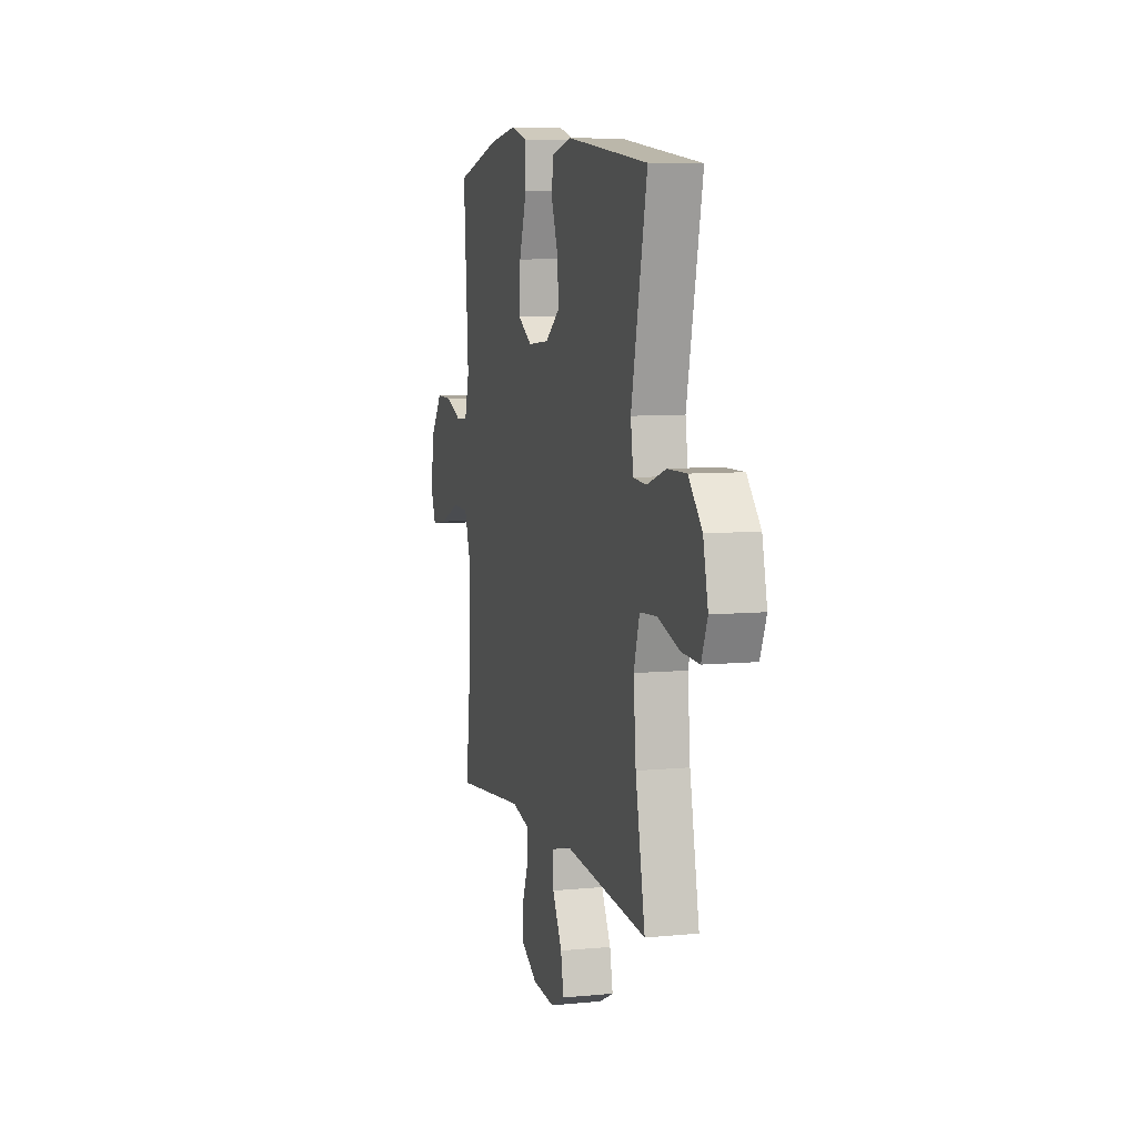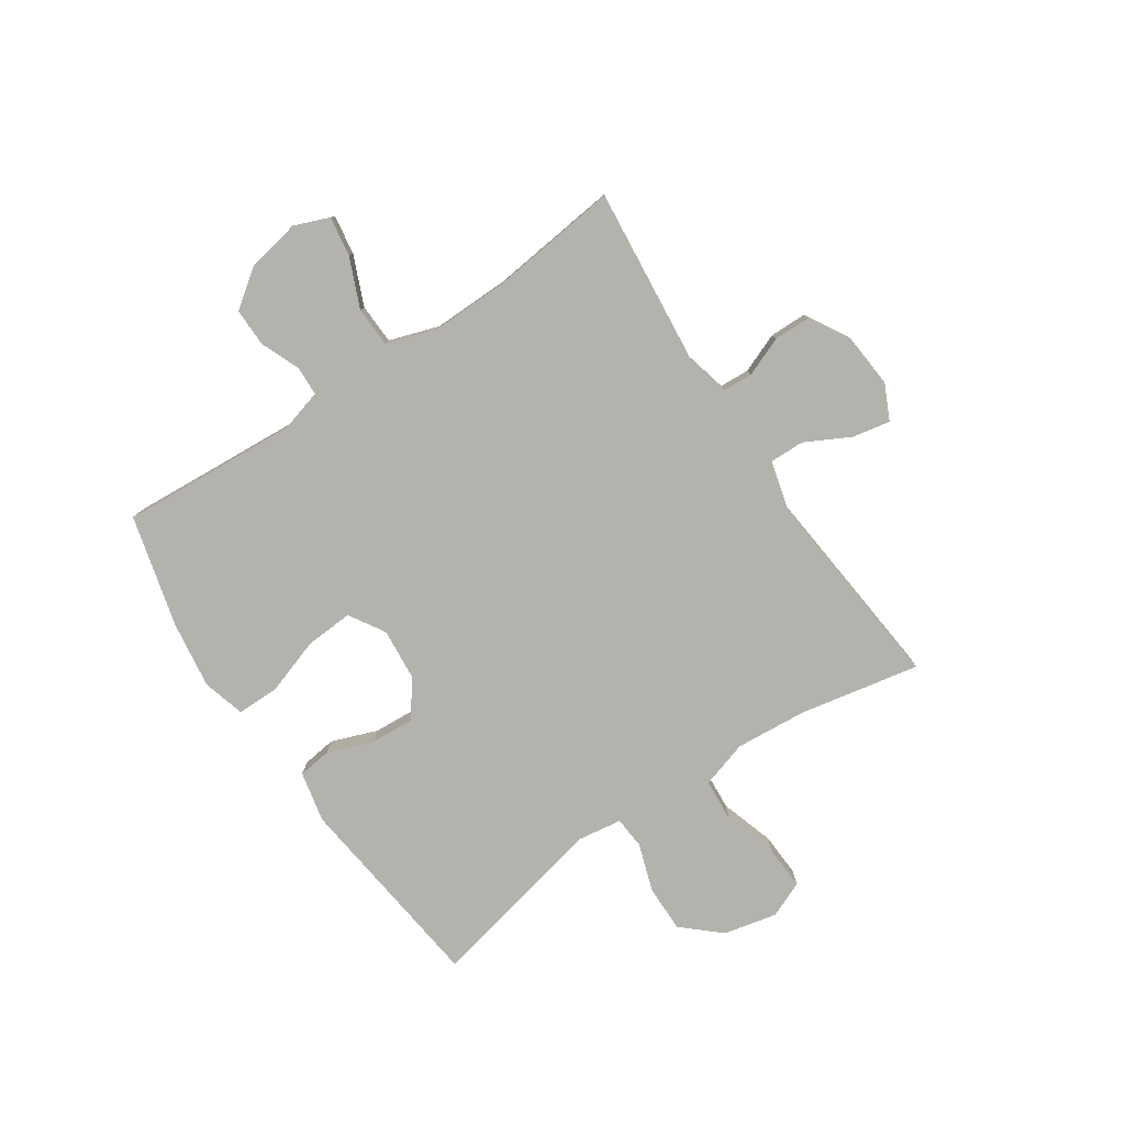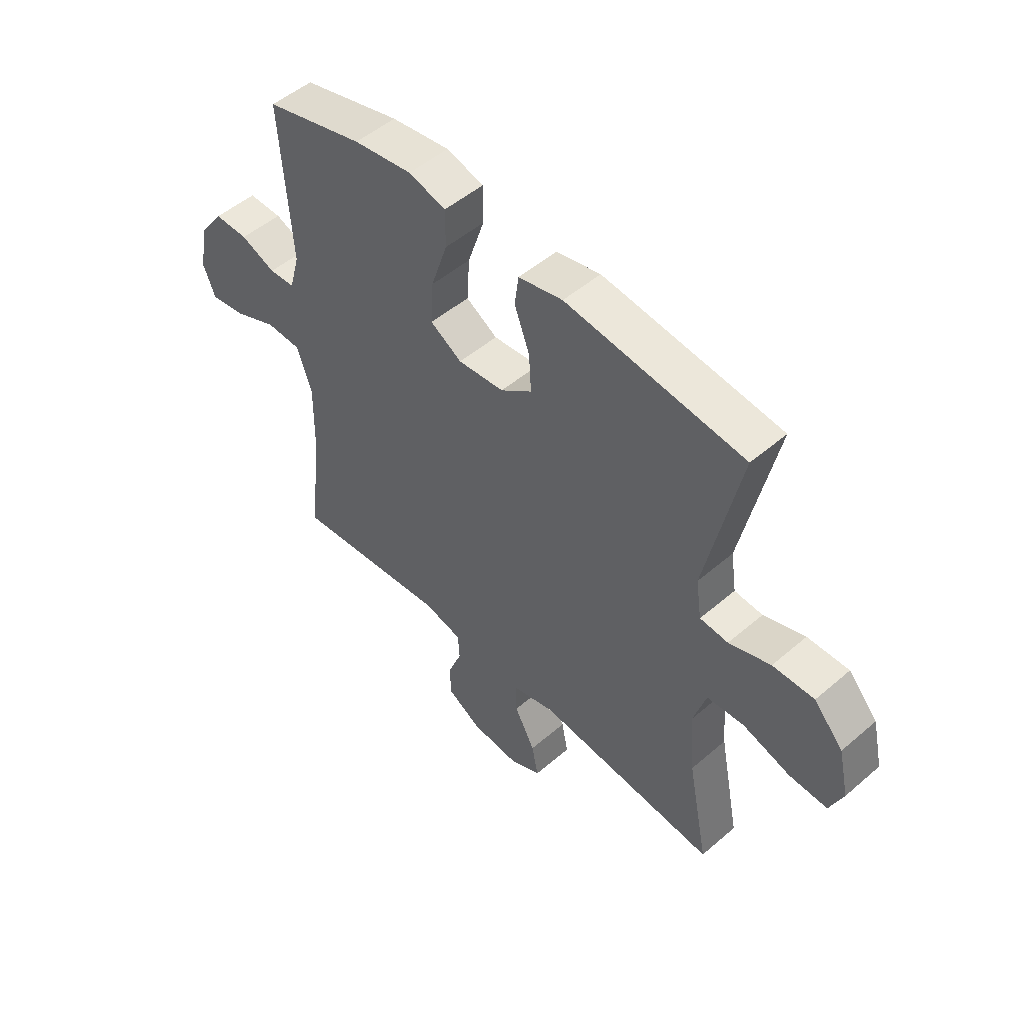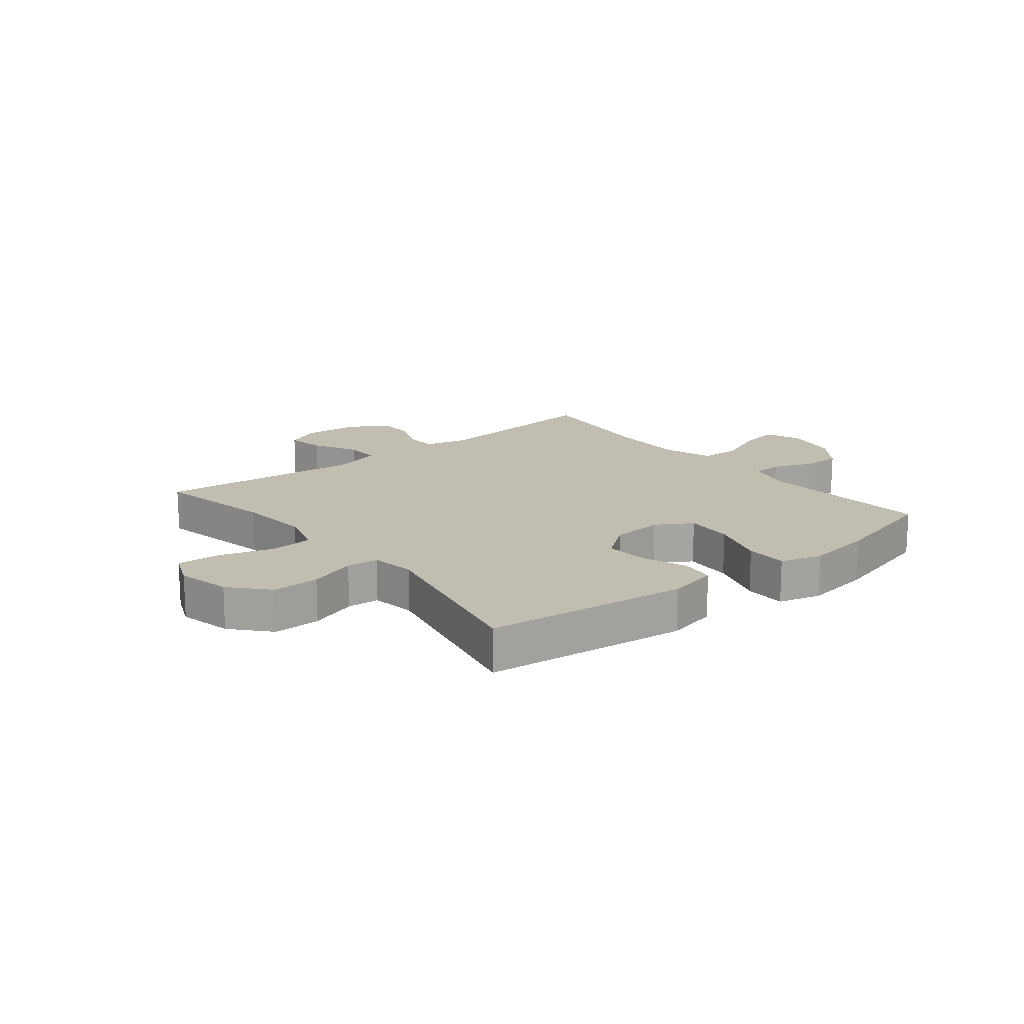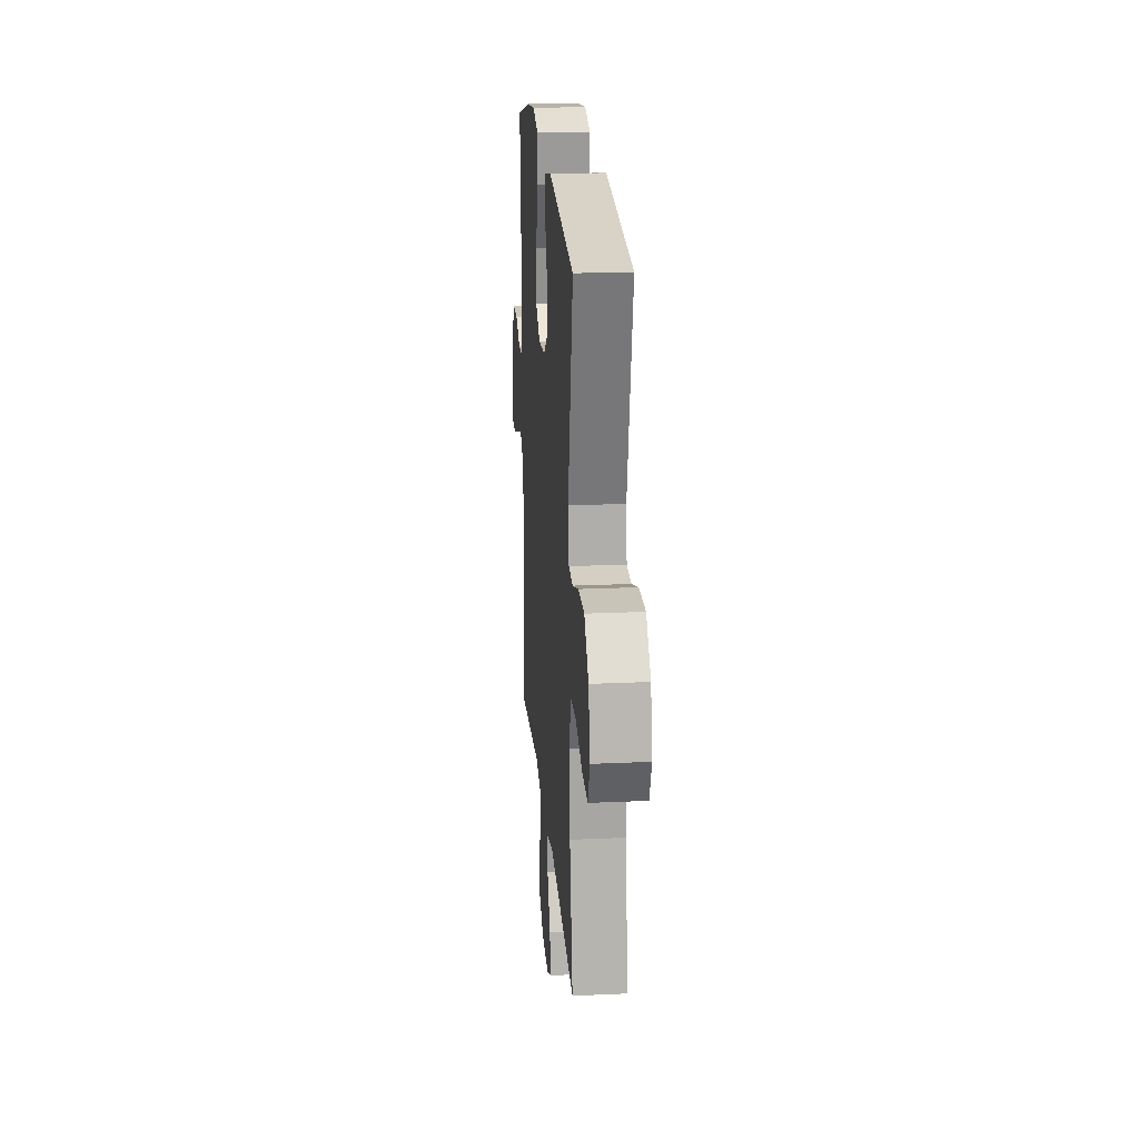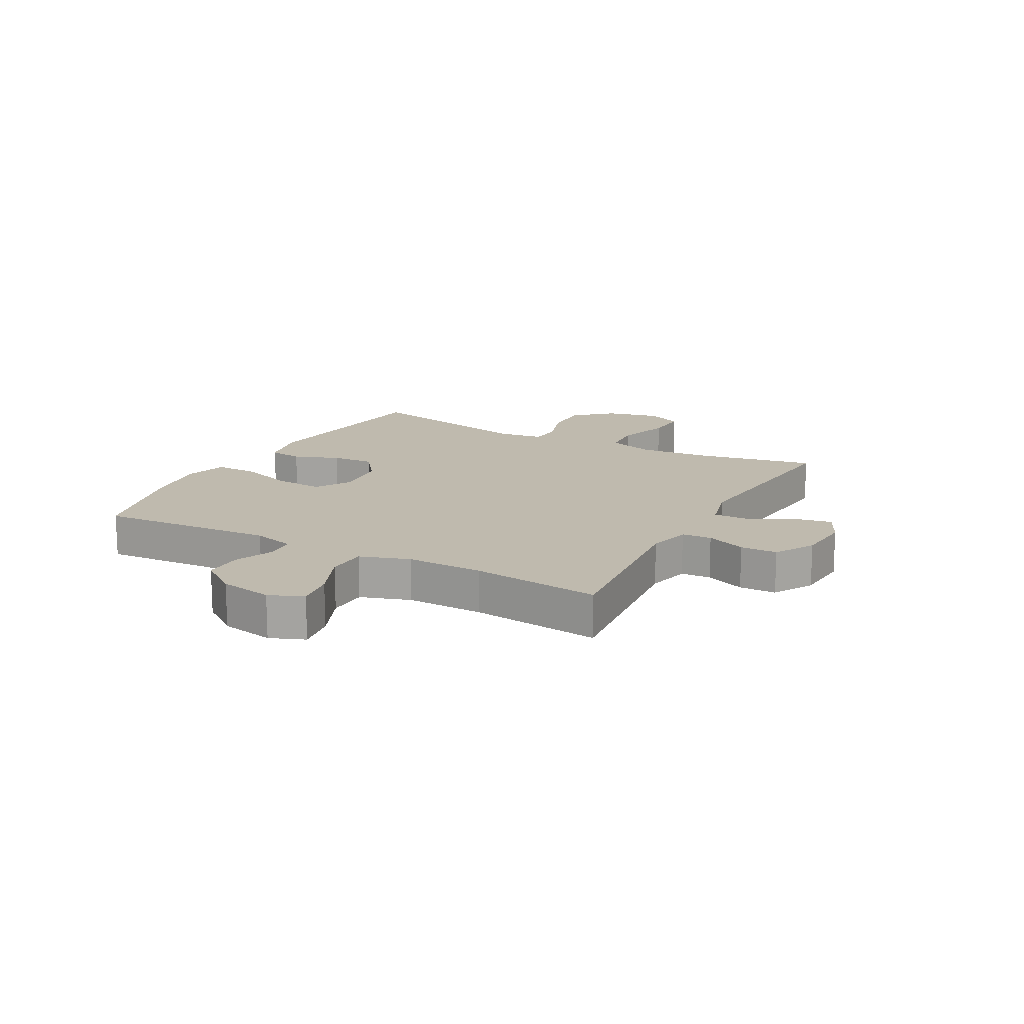
<metadata>
{"format":"obj","ext":"obj","renderer":"f3d","projection":"perspective","resolution":1024,"background":"white","views":[{"elev":7.4,"azim":-105.6,"up":"+Z"},{"elev":-79.5,"azim":124.0,"up":"+Y"},{"elev":50.4,"azim":-133.3,"up":"+Z"},{"elev":16.7,"azim":-38.8,"up":"+Y"},{"elev":21.0,"azim":-94.7,"up":"+Z"},{"elev":15.7,"azim":118.5,"up":"+Y"}]}
</metadata>
<code>
o path4074
v 0.4667 0.0375 -0.253
v 0.4649 0.0375 -0.1152
v 0.4945 0.0375 -0.02612
v 0.5665 0.0375 -0.02361
v 0.6552 0.0375 -0.06141
v 0.7255 0.0375 -0.07228
v 0.7503 0.0375 -0.01031
v 0.7327 0.0375 0.08495
v 0.6833 0.0375 0.1526
v 0.6144 0.0375 0.152
v 0.544 0.0375 0.123
v 0.4915 0.0375 0.1257
v 0.4708 0.0375 0.202
v 0.4928 0.0375 0.5177
v 0.2926 0.0375 0.5701
v 0.1736 0.0375 0.5872
v 0.09784 0.0375 0.5661
v 0.09788 0.0375 0.4909
v 0.1312 0.0375 0.3904
v 0.1364 0.0375 0.3047
v 0.07241 0.0375 0.2659
v -0.02137 0.0375 0.2743
v -0.08527 0.0375 0.3223
v -0.08024 0.0375 0.399
v -0.04963 0.0375 0.4808
v -0.05739 0.0375 0.541
v -0.1474 0.0375 0.5607
v -0.5091 0.0375 0.5177
v -0.4395 0.0375 0.1942
v -0.4512 0.0375 0.1151
v -0.5087 0.0375 0.1106
v -0.5932 0.0375 0.139
v -0.6775 0.0375 0.1402
v -0.7371 0.0375 0.07381
v -0.7587 0.0375 -0.02126
v -0.7318 0.0375 -0.08626
v -0.654 0.0375 -0.08259
v -0.5572 0.0375 -0.05235
v -0.4814 0.0375 -0.05782
v -0.456 0.0375 -0.1419
v -0.4668 0.0375 -0.2701
v -0.5091 0.0375 -0.484
v -0.1411 0.0375 -0.4483
v -0.05425 0.0375 -0.4711
v -0.0557 0.0375 -0.5334
v -0.09764 0.0375 -0.6133
v -0.1108 0.0375 -0.6803
v -0.04802 0.0375 -0.7103
v 0.05007 0.0375 -0.7021
v 0.1207 0.0375 -0.661
v 0.1219 0.0375 -0.5949
v 0.0937 0.0375 -0.5239
v 0.0971 0.0375 -0.4707
v 0.1744 0.0375 -0.452
v 0.4928 0.0375 -0.484
v 0.4667 -0.0375 -0.253
v 0.4649 -0.0375 -0.1152
v 0.4945 -0.0375 -0.02612
v 0.5665 -0.0375 -0.02361
v 0.6552 -0.0375 -0.06141
v 0.7255 -0.0375 -0.07228
v 0.7503 -0.0375 -0.01031
v 0.7327 -0.0375 0.08495
v 0.6833 -0.0375 0.1526
v 0.6144 -0.0375 0.152
v 0.544 -0.0375 0.123
v 0.4915 -0.0375 0.1257
v 0.4708 -0.0375 0.202
v 0.4928 -0.0375 0.5177
v 0.2926 -0.0375 0.5701
v 0.1736 -0.0375 0.5872
v 0.09784 -0.0375 0.5661
v 0.09788 -0.0375 0.4909
v 0.1312 -0.0375 0.3904
v 0.1364 -0.0375 0.3047
v 0.07241 -0.0375 0.2659
v -0.02137 -0.0375 0.2743
v -0.08527 -0.0375 0.3223
v -0.08024 -0.0375 0.399
v -0.04963 -0.0375 0.4808
v -0.05739 -0.0375 0.541
v -0.1474 -0.0375 0.5607
v -0.5091 -0.0375 0.5177
v -0.4395 -0.0375 0.1942
v -0.4512 -0.0375 0.1151
v -0.5087 -0.0375 0.1106
v -0.5932 -0.0375 0.139
v -0.6775 -0.0375 0.1402
v -0.7371 -0.0375 0.07381
v -0.7587 -0.0375 -0.02126
v -0.7318 -0.0375 -0.08626
v -0.654 -0.0375 -0.08259
v -0.5572 -0.0375 -0.05235
v -0.4814 -0.0375 -0.05782
v -0.456 -0.0375 -0.1419
v -0.4668 -0.0375 -0.2701
v -0.5091 -0.0375 -0.484
v -0.1411 -0.0375 -0.4483
v -0.05425 -0.0375 -0.4711
v -0.0557 -0.0375 -0.5334
v -0.09764 -0.0375 -0.6133
v -0.1108 -0.0375 -0.6803
v -0.04802 -0.0375 -0.7103
v 0.05007 -0.0375 -0.7021
v 0.1207 -0.0375 -0.661
v 0.1219 -0.0375 -0.5949
v 0.0937 -0.0375 -0.5239
v 0.0971 -0.0375 -0.4707
v 0.1744 -0.0375 -0.452
v 0.4928 -0.0375 -0.484
v 0.2926 0.0375 0.5701
v 0.1736 0.0375 0.5872
v 0.09784 0.0375 0.5661
v 0.09784 0.0375 0.5661
v 0.09788 0.0375 0.4909
v -0.05739 0.0375 0.541
v -0.05739 0.0375 0.541
v -0.1474 0.0375 0.5607
v 0.4928 0.0375 0.5177
v 0.4928 0.0375 0.5177
v -0.04963 0.0375 0.4808
v -0.5091 0.0375 0.5177
v -0.5091 0.0375 0.5177
v 0.1312 0.0375 0.3904
v -0.08024 0.0375 0.399
v -0.08527 0.0375 0.3223
v 0.1364 0.0375 0.3047
v 0.1364 0.0375 0.3047
v -0.02137 0.0375 0.2743
v 0.4708 0.0375 0.202
v -0.4395 0.0375 0.1942
v 0.07241 0.0375 0.2659
v 0.4915 0.0375 0.1257
v 0.4915 0.0375 0.1257
v -0.4512 0.0375 0.1151
v -0.4512 0.0375 0.1151
v 0.7327 0.0375 0.08495
v 0.6833 0.0375 0.1526
v 0.6144 0.0375 0.152
v 0.544 0.0375 0.123
v -0.5932 0.0375 0.139
v -0.6775 0.0375 0.1402
v -0.7371 0.0375 0.07381
v -0.5087 0.0375 0.1106
v 0.7503 0.0375 -0.01031
v -0.7587 0.0375 -0.02126
v 0.7255 0.0375 -0.07228
v 0.7255 0.0375 -0.07228
v -0.7318 0.0375 -0.08626
v -0.7318 0.0375 -0.08626
v 0.6552 0.0375 -0.06141
v 0.5665 0.0375 -0.02361
v 0.4945 0.0375 -0.02612
v 0.4945 0.0375 -0.02612
v 0.4649 0.0375 -0.1152
v -0.5572 0.0375 -0.05235
v -0.4814 0.0375 -0.05782
v -0.4814 0.0375 -0.05782
v -0.654 0.0375 -0.08259
v -0.456 0.0375 -0.1419
v 0.4667 0.0375 -0.253
v -0.4668 0.0375 -0.2701
v -0.1411 0.0375 -0.4483
v -0.05425 0.0375 -0.4711
v -0.05425 0.0375 -0.4711
v 0.0971 0.0375 -0.4707
v 0.0971 0.0375 -0.4707
v 0.1744 0.0375 -0.452
v 0.4928 0.0375 -0.484
v 0.4928 0.0375 -0.484
v -0.5091 0.0375 -0.484
v -0.5091 0.0375 -0.484
v 0.0937 0.0375 -0.5239
v -0.0557 0.0375 -0.5334
v 0.1219 0.0375 -0.5949
v -0.09764 0.0375 -0.6133
v 0.1207 0.0375 -0.661
v -0.1108 0.0375 -0.6803
v -0.1108 0.0375 -0.6803
v 0.05007 0.0375 -0.7021
v -0.04802 0.0375 -0.7103
v 0.2926 -0.0375 0.5701
v 0.1736 -0.0375 0.5872
v 0.09784 -0.0375 0.5661
v 0.09784 -0.0375 0.5661
v 0.09788 -0.0375 0.4909
v -0.05739 -0.0375 0.541
v -0.05739 -0.0375 0.541
v -0.1474 -0.0375 0.5607
v 0.4928 -0.0375 0.5177
v 0.4928 -0.0375 0.5177
v -0.04963 -0.0375 0.4808
v -0.5091 -0.0375 0.5177
v -0.5091 -0.0375 0.5177
v 0.1312 -0.0375 0.3904
v -0.08024 -0.0375 0.399
v -0.08527 -0.0375 0.3223
v 0.1364 -0.0375 0.3047
v 0.1364 -0.0375 0.3047
v -0.02137 -0.0375 0.2743
v 0.4708 -0.0375 0.202
v -0.4395 -0.0375 0.1942
v 0.07241 -0.0375 0.2659
v 0.4915 -0.0375 0.1257
v 0.4915 -0.0375 0.1257
v -0.4512 -0.0375 0.1151
v -0.4512 -0.0375 0.1151
v 0.7327 -0.0375 0.08495
v 0.6833 -0.0375 0.1526
v 0.6144 -0.0375 0.152
v 0.544 -0.0375 0.123
v -0.5932 -0.0375 0.139
v -0.6775 -0.0375 0.1402
v -0.7371 -0.0375 0.07381
v -0.5087 -0.0375 0.1106
v 0.7503 -0.0375 -0.01031
v -0.7587 -0.0375 -0.02126
v 0.7255 -0.0375 -0.07228
v 0.7255 -0.0375 -0.07228
v -0.7318 -0.0375 -0.08626
v -0.7318 -0.0375 -0.08626
v 0.6552 -0.0375 -0.06141
v 0.5665 -0.0375 -0.02361
v 0.4945 -0.0375 -0.02612
v 0.4945 -0.0375 -0.02612
v 0.4649 -0.0375 -0.1152
v -0.5572 -0.0375 -0.05235
v -0.4814 -0.0375 -0.05782
v -0.4814 -0.0375 -0.05782
v -0.654 -0.0375 -0.08259
v -0.456 -0.0375 -0.1419
v 0.4667 -0.0375 -0.253
v -0.4668 -0.0375 -0.2701
v -0.1411 -0.0375 -0.4483
v -0.05425 -0.0375 -0.4711
v -0.05425 -0.0375 -0.4711
v 0.0971 -0.0375 -0.4707
v 0.0971 -0.0375 -0.4707
v 0.1744 -0.0375 -0.452
v 0.4928 -0.0375 -0.484
v 0.4928 -0.0375 -0.484
v -0.5091 -0.0375 -0.484
v -0.5091 -0.0375 -0.484
v 0.0937 -0.0375 -0.5239
v -0.0557 -0.0375 -0.5334
v 0.1219 -0.0375 -0.5949
v -0.09764 -0.0375 -0.6133
v 0.1207 -0.0375 -0.661
v -0.1108 -0.0375 -0.6803
v -0.1108 -0.0375 -0.6803
v 0.05007 -0.0375 -0.7021
v -0.04802 -0.0375 -0.7103
f 248 246 251
f 246 245 251
f 247 251 245
f 201 198 204
f 223 211 224
f 216 208 222
f 223 208 210
f 206 197 202
f 237 235 244
f 226 203 239
f 222 208 223
f 224 204 203
f 237 203 235
f 195 198 201
f 214 212 213
f 231 206 228
f 196 192 189
f 182 195 201
f 228 215 227
f 182 201 190
f 232 239 240
f 202 197 196
f 211 204 224
f 189 192 187
f 230 214 217
f 195 183 186
f 232 226 239
f 230 217 220
f 193 196 189
f 184 186 183
f 234 200 231
f 227 214 230
f 183 195 182
f 203 204 198
f 211 223 210
f 200 206 231
f 209 210 208
f 218 216 222
f 215 212 227
f 251 247 252
f 228 206 215
f 239 203 237
f 245 244 235
f 203 200 234
f 234 233 242
f 227 212 214
f 202 196 193
f 197 206 200
f 235 203 234
f 224 203 226
f 234 231 233
f 252 247 249
f 244 245 246
f 15 16 71 70
f 16 114 185 71
f 17 18 73 72
f 117 27 82 188
f 120 15 70 191
f 25 26 81 80
f 27 123 194 82
f 18 19 74 73
f 24 25 80 79
f 23 24 79 78
f 19 128 199 74
f 22 23 78 77
f 13 14 69 68
f 28 29 84 83
f 20 21 76 75
f 21 22 77 76
f 134 13 68 205
f 29 136 207 84
f 8 9 64 63
f 9 10 65 64
f 10 11 66 65
f 32 33 88 87
f 33 34 89 88
f 31 32 87 86
f 11 12 67 66
f 30 31 86 85
f 7 8 63 62
f 34 35 90 89
f 148 7 62 219
f 35 150 221 90
f 5 6 61 60
f 4 5 60 59
f 154 4 59 225
f 2 3 58 57
f 38 158 229 93
f 37 38 93 92
f 36 37 92 91
f 39 40 95 94
f 1 2 57 56
f 40 41 96 95
f 43 165 236 98
f 167 54 109 238
f 170 1 56 241
f 172 43 98 243
f 41 42 97 96
f 52 53 108 107
f 44 45 100 99
f 54 55 110 109
f 51 52 107 106
f 45 46 101 100
f 50 51 106 105
f 46 179 250 101
f 49 50 105 104
f 48 49 104 103
f 47 48 103 102
f 177 180 175
f 175 180 174
f 176 174 180
f 130 133 127
f 152 153 140
f 145 151 137
f 152 139 137
f 135 131 126
f 166 173 164
f 155 168 132
f 151 152 137
f 153 132 133
f 166 164 132
f 124 130 127
f 143 142 141
f 160 157 135
f 125 118 121
f 111 130 124
f 157 156 144
f 111 119 130
f 161 169 168
f 131 125 126
f 140 153 133
f 118 116 121
f 159 146 143
f 124 115 112
f 161 168 155
f 159 149 146
f 122 118 125
f 113 112 115
f 163 160 129
f 156 159 143
f 112 111 124
f 132 127 133
f 140 139 152
f 129 160 135
f 138 137 139
f 147 151 145
f 144 156 141
f 180 181 176
f 157 144 135
f 168 166 132
f 174 164 173
f 132 163 129
f 163 171 162
f 156 143 141
f 131 122 125
f 126 129 135
f 164 163 132
f 153 155 132
f 163 162 160
f 181 178 176
f 173 175 174

</code>
